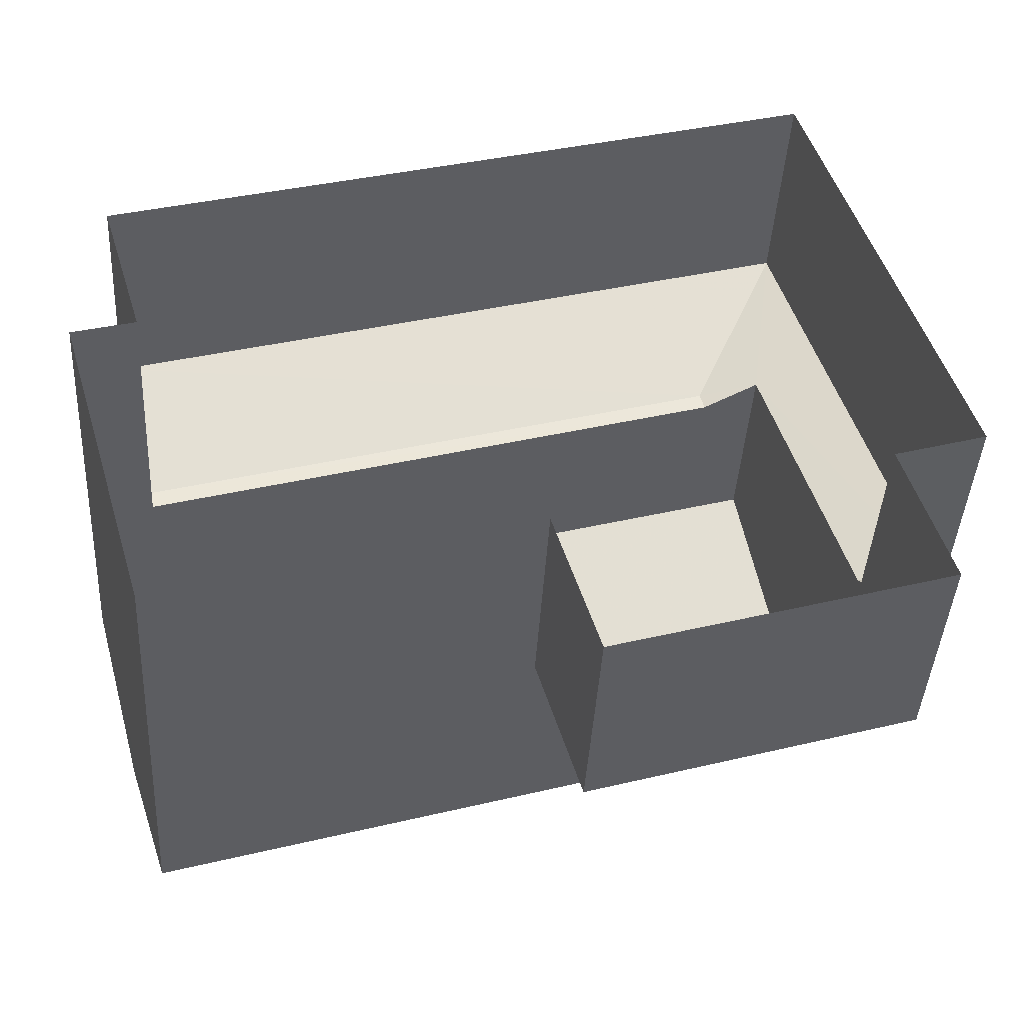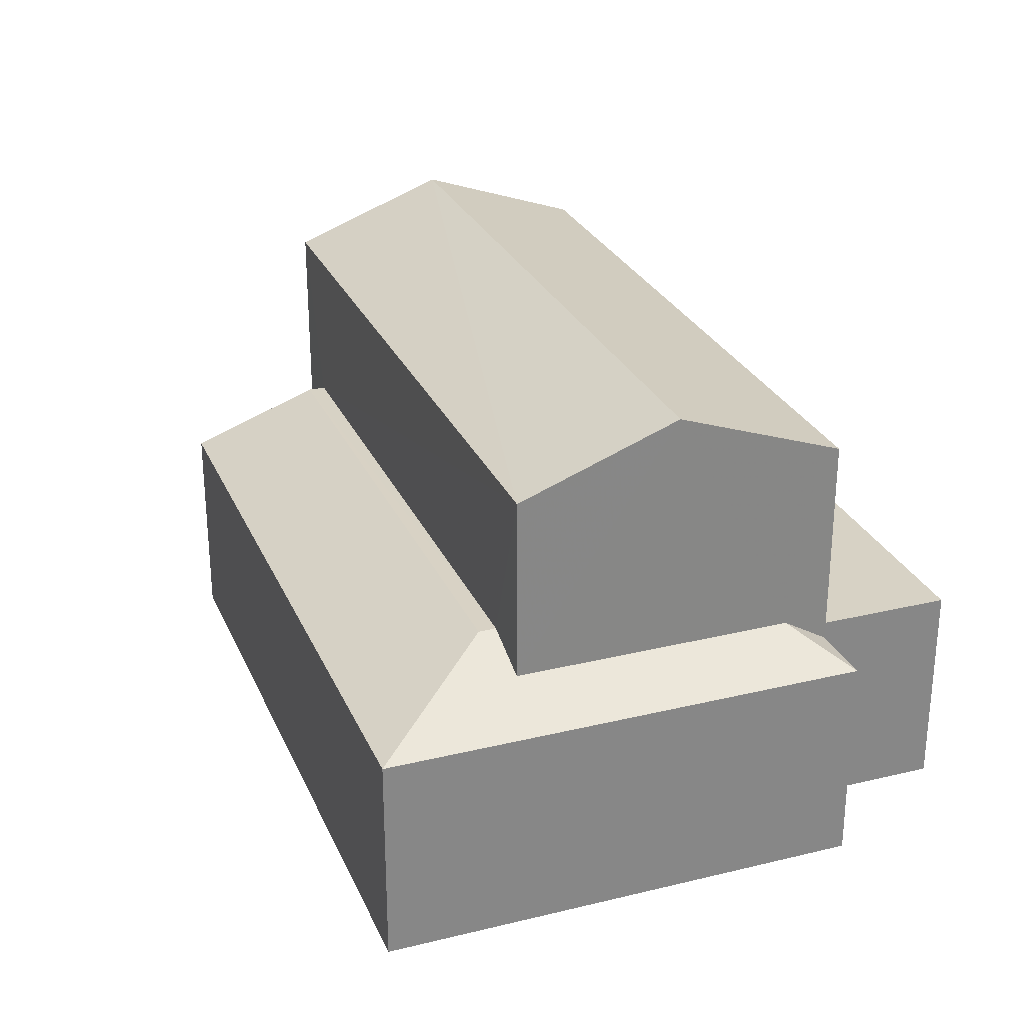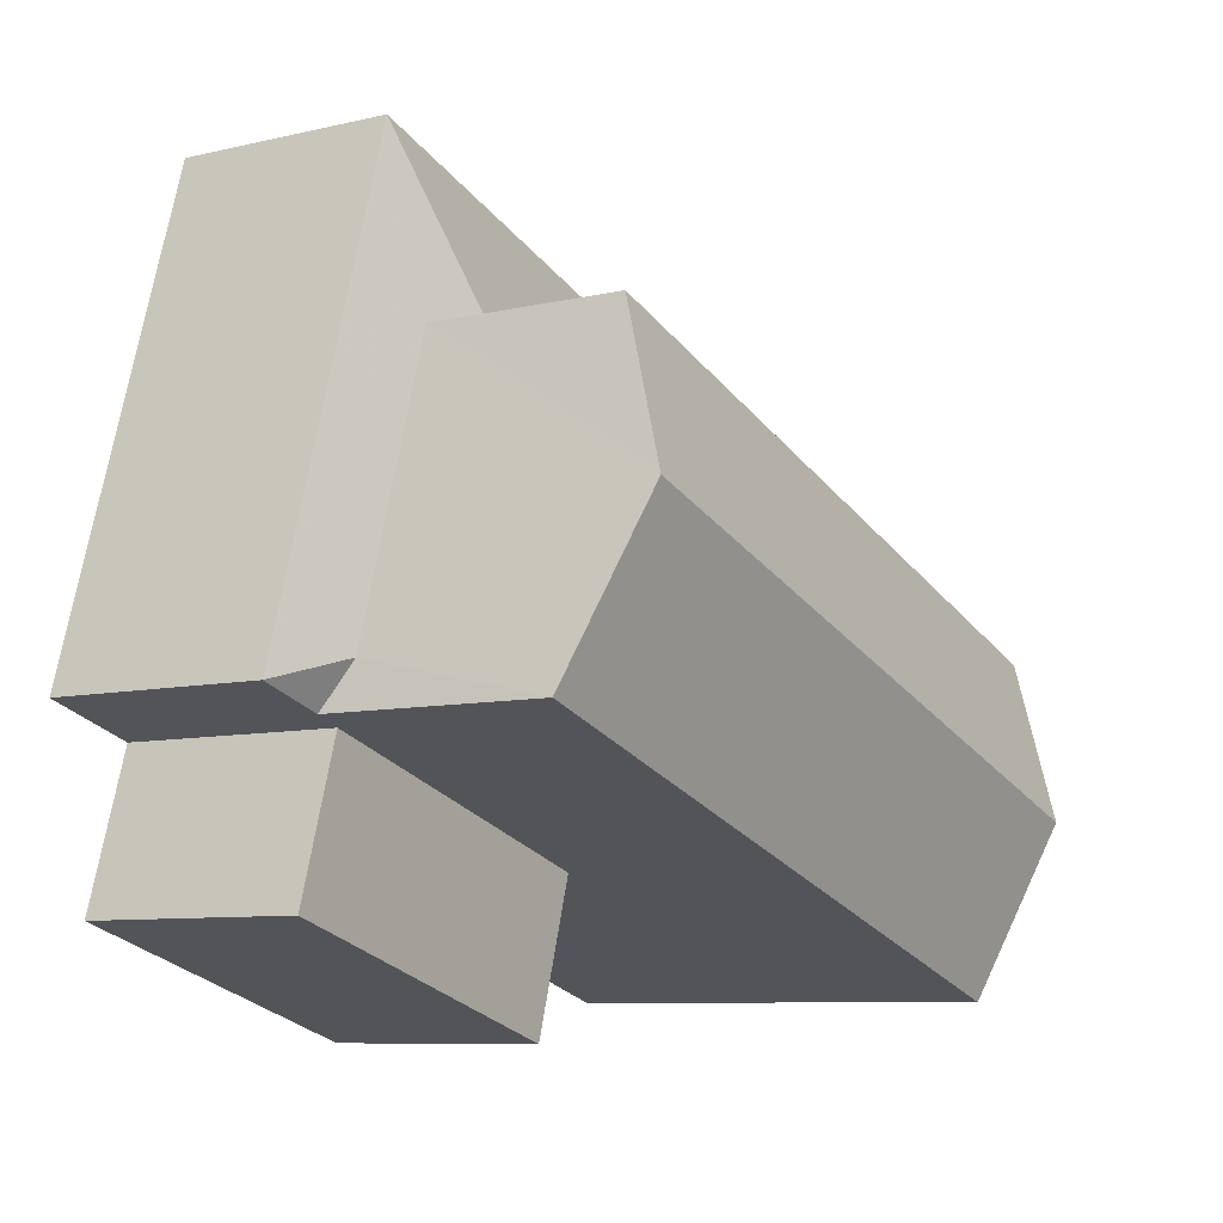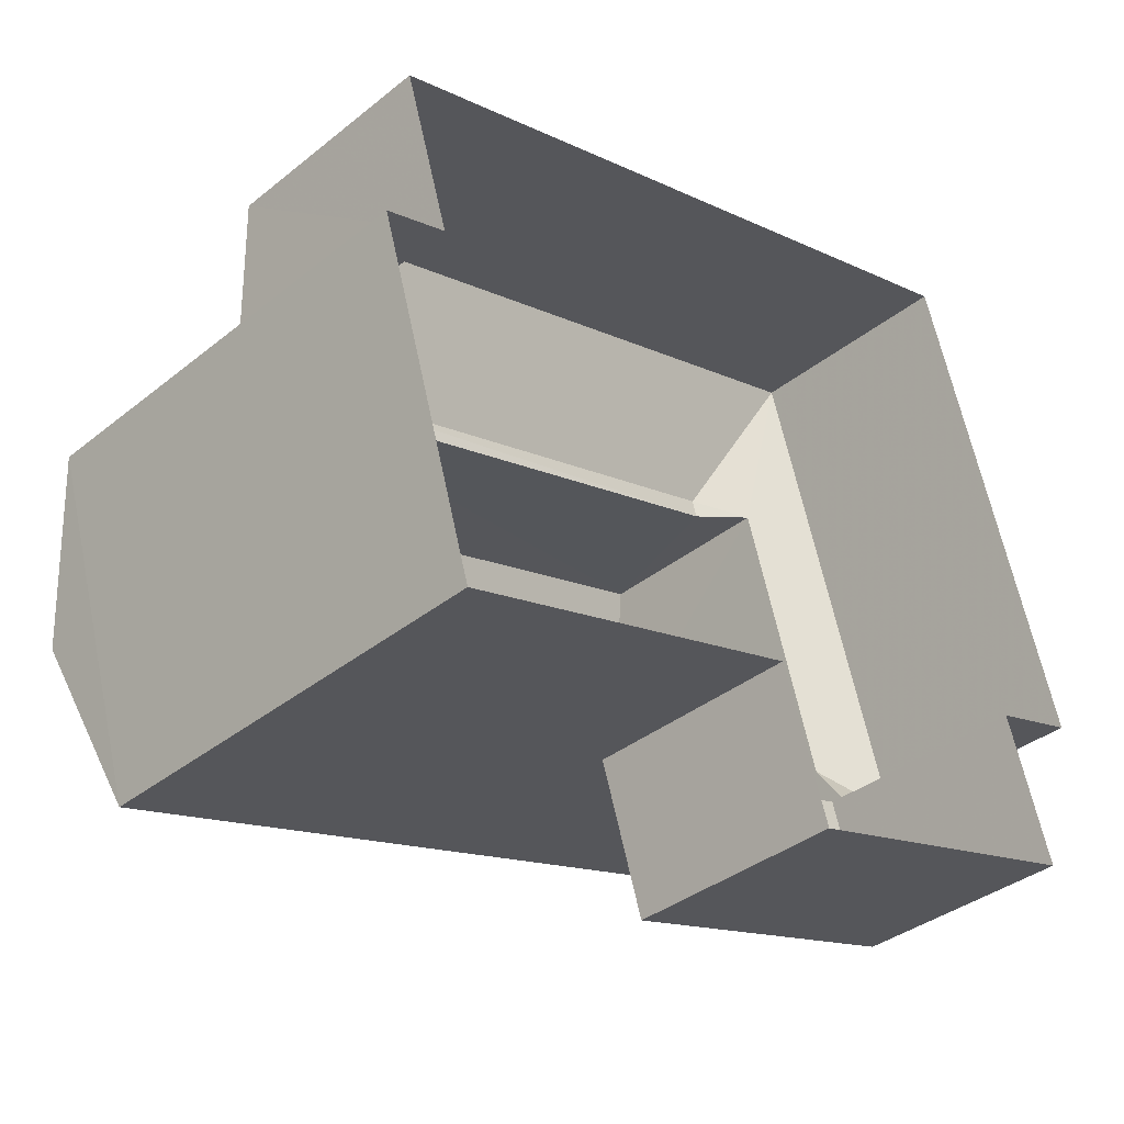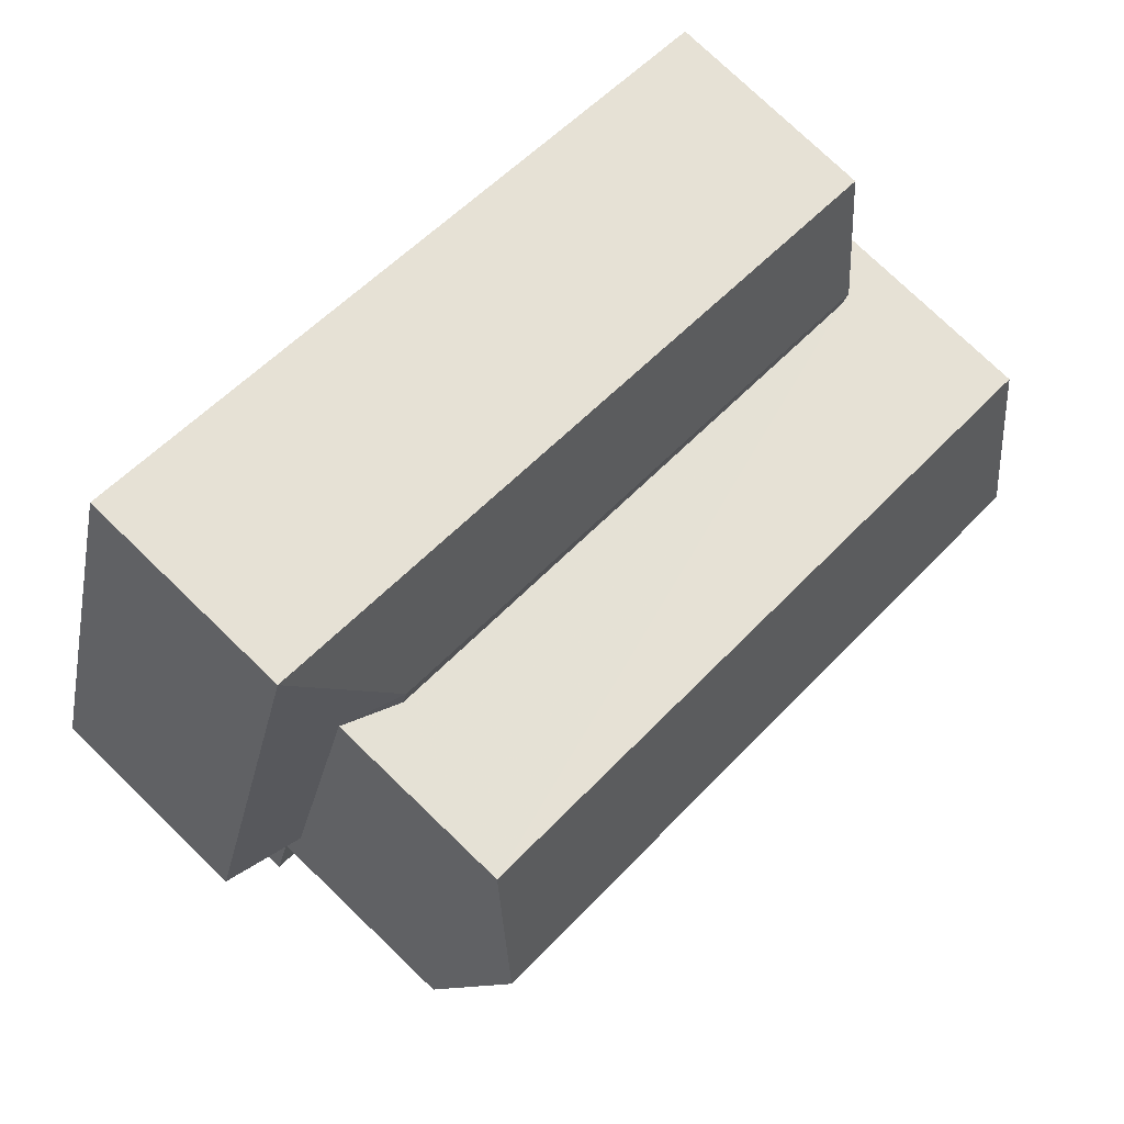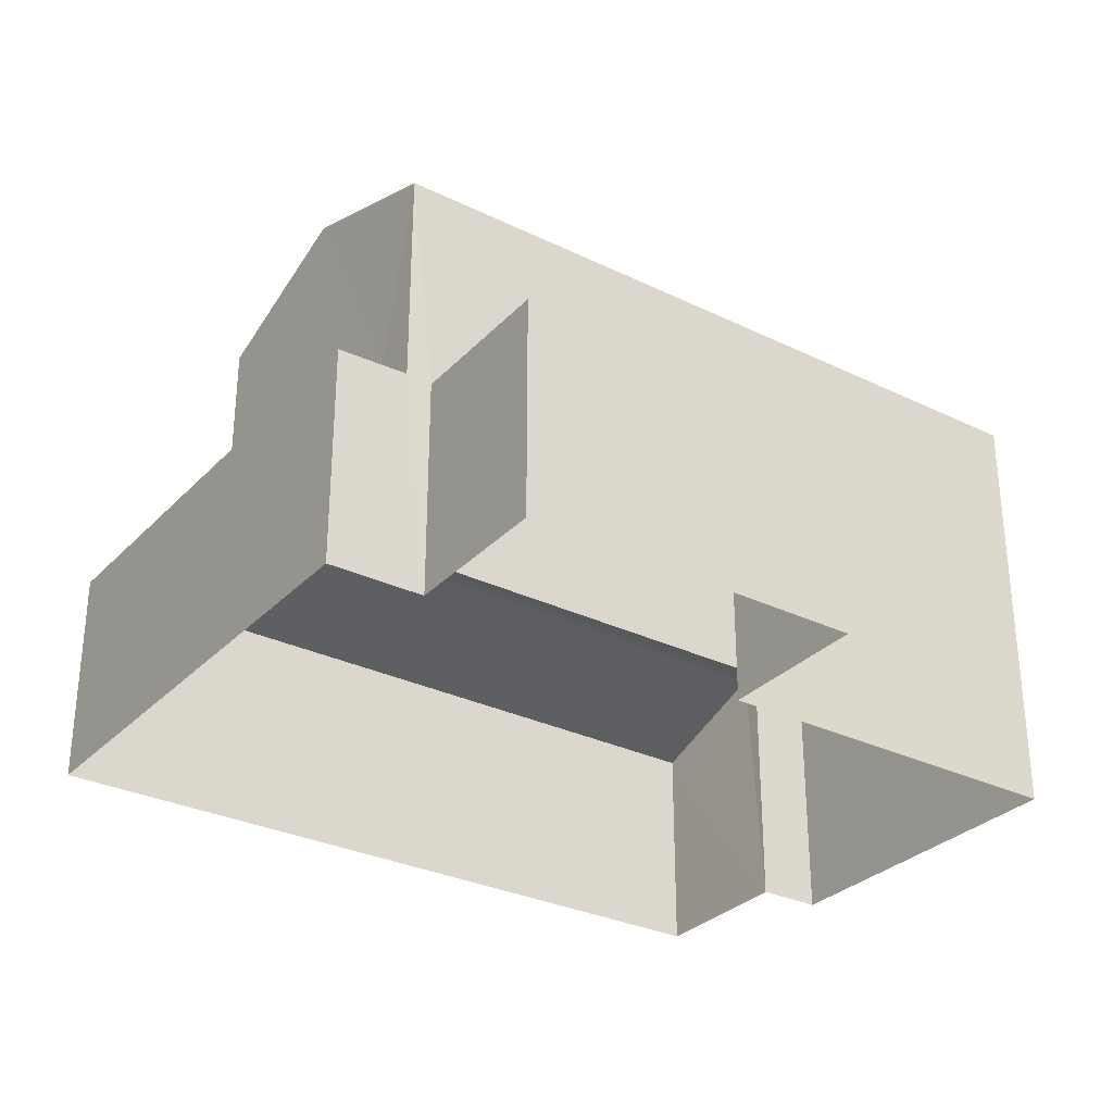
<metadata>
{"format":"obj","ext":"obj","renderer":"f3d","projection":"perspective","resolution":1024,"background":"white","views":[{"elev":-42.1,"azim":176.7,"up":"+Y"},{"elev":27.6,"azim":-127.2,"up":"+Z"},{"elev":-8.3,"azim":-57.5,"up":"+Y"},{"elev":-37.4,"azim":135.6,"up":"+Y"},{"elev":76.6,"azim":-46.0,"up":"+Y"},{"elev":-30.5,"azim":-51.8,"up":"+Z"}]}
</metadata>
<code>
v -2.23e+05 -1.273e+05 18.22
v -2.23e+05 -1.273e+05 18.22
v -2.23e+05 -1.273e+05 18.22
v -2.23e+05 -1.273e+05 18.22
v -2.23e+05 -1.273e+05 18.22
v -2.23e+05 -1.273e+05 18.22
v -2.23e+05 -1.273e+05 18.22
v -2.23e+05 -1.273e+05 18.22
v -2.23e+05 -1.273e+05 18.22
v -2.23e+05 -1.273e+05 18.22
v -2.23e+05 -1.273e+05 21.58
v -2.23e+05 -1.273e+05 21.58
v -2.23e+05 -1.273e+05 21.58
v -2.23e+05 -1.273e+05 21.58
v -2.23e+05 -1.273e+05 22.35
v -2.23e+05 -1.273e+05 22.35
v -2.23e+05 -1.273e+05 22.01
v -2.23e+05 -1.273e+05 22.01
v -2.23e+05 -1.273e+05 21.58
v -2.23e+05 -1.273e+05 21.58
v -2.23e+05 -1.273e+05 21.58
v -2.23e+05 -1.273e+05 22.35
v -2.23e+05 -1.273e+05 25.9
v -2.23e+05 -1.273e+05 24.96
v -2.23e+05 -1.273e+05 25.9
v -2.23e+05 -1.273e+05 24.96
v -2.23e+05 -1.273e+05 24.96
v -2.23e+05 -1.273e+05 24.96
v -2.23e+05 -1.273e+05 21.58
v -2.23e+05 -1.273e+05 22.35
f 1 2 3
f 4 3 5
f 2 6 7
f 8 5 9
f 10 2 7
f 9 5 10
f 3 2 10
f 5 3 10
f 11 12 13
f 14 11 13
f 15 16 17
f 18 17 19
f 17 20 19
f 16 20 17
f 21 20 16
f 22 21 16
f 23 24 25
f 23 26 24
f 25 27 23
f 25 28 27
f 29 18 19
f 15 22 16
f 15 30 22
f 26 6 30
f 6 2 30
f 24 26 30
f 17 24 15
f 15 24 30
f 12 8 9
f 13 12 9
f 10 13 9
f 10 14 13
f 30 2 22
f 2 1 21
f 2 21 22
f 11 8 12
f 11 5 8
f 20 3 4
f 19 20 4
f 24 17 25
f 18 28 25
f 18 29 28
f 17 18 25
f 5 29 4
f 19 4 29
f 29 5 11
f 7 14 10
f 29 11 28
f 28 14 27
f 28 11 14
f 27 14 7
f 7 6 27
f 27 26 23
f 27 6 26
f 21 1 3
f 20 21 3

</code>
